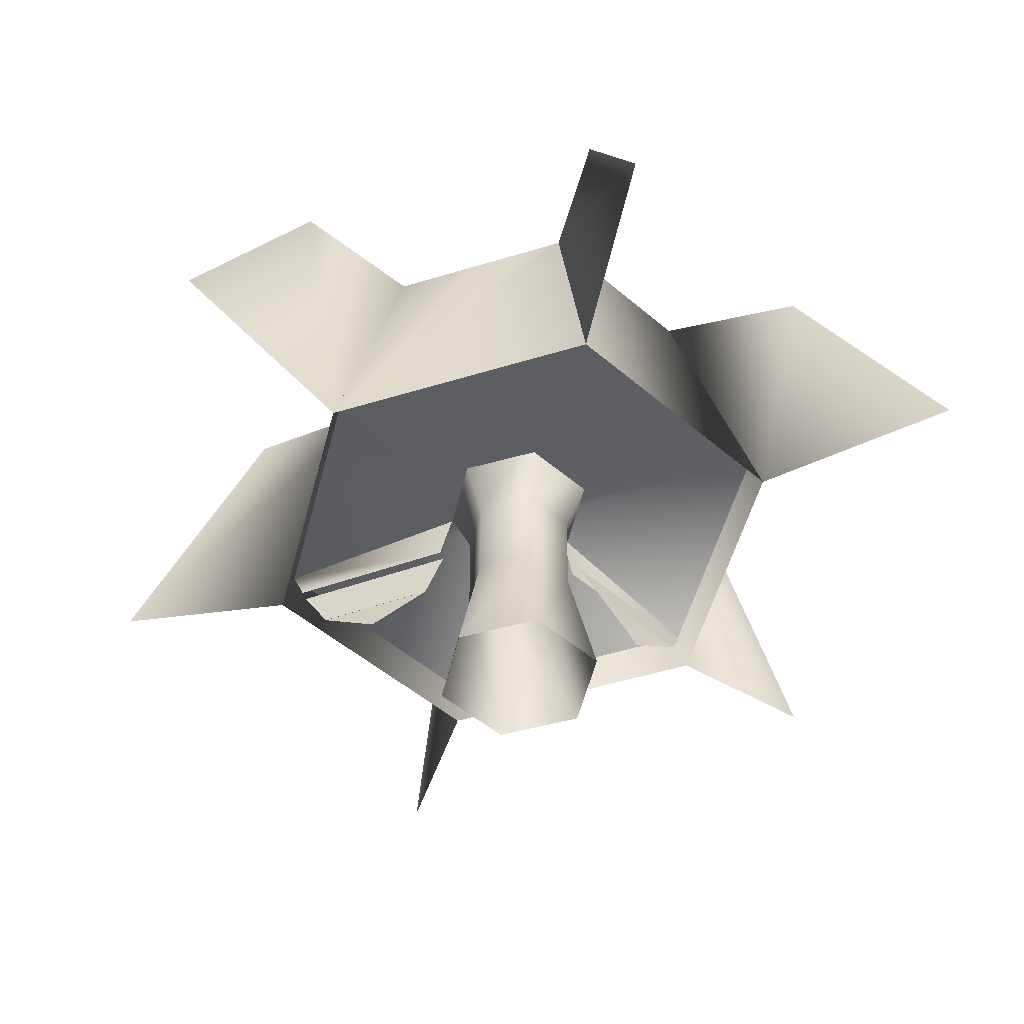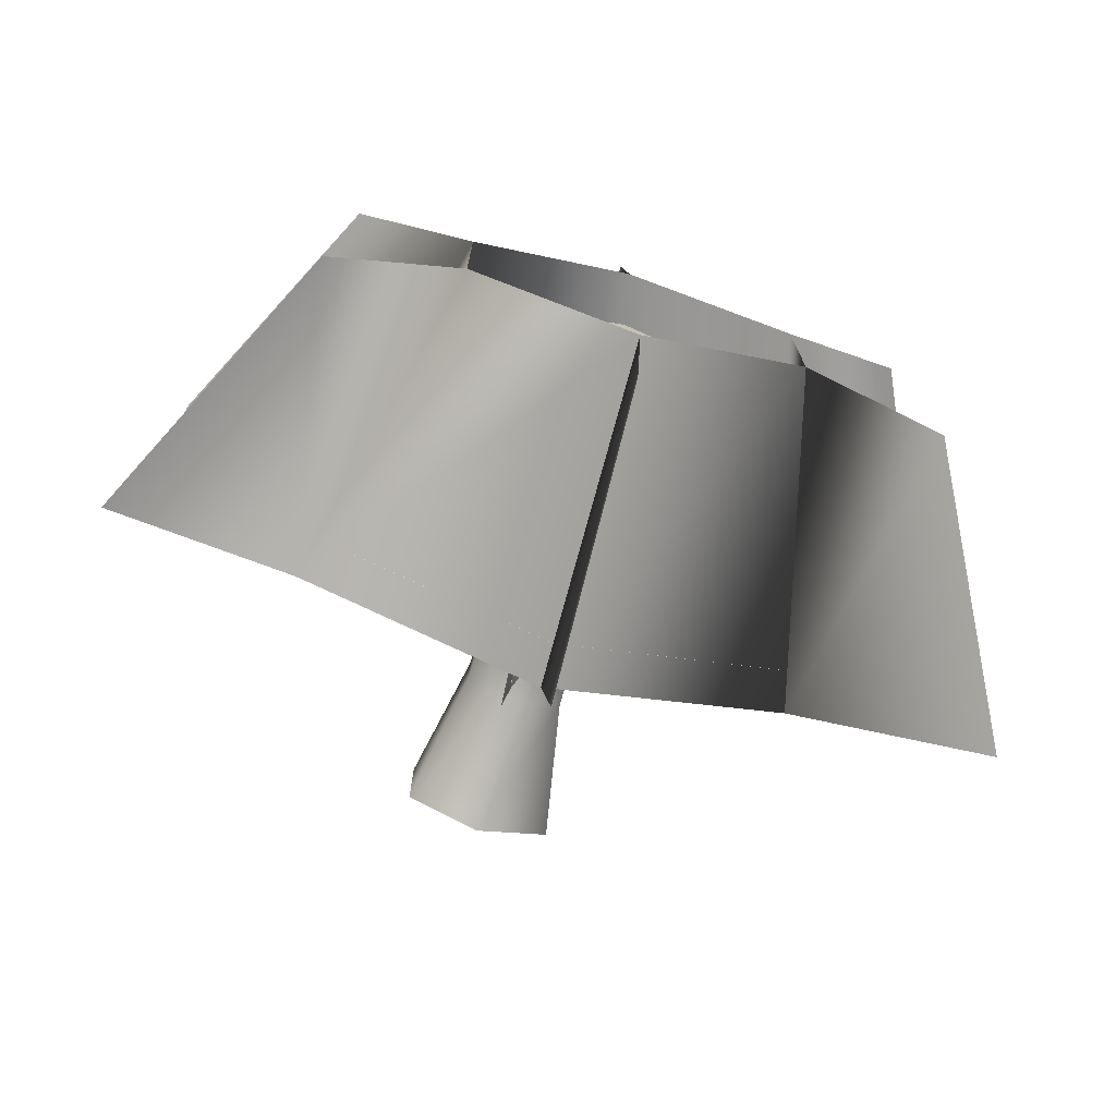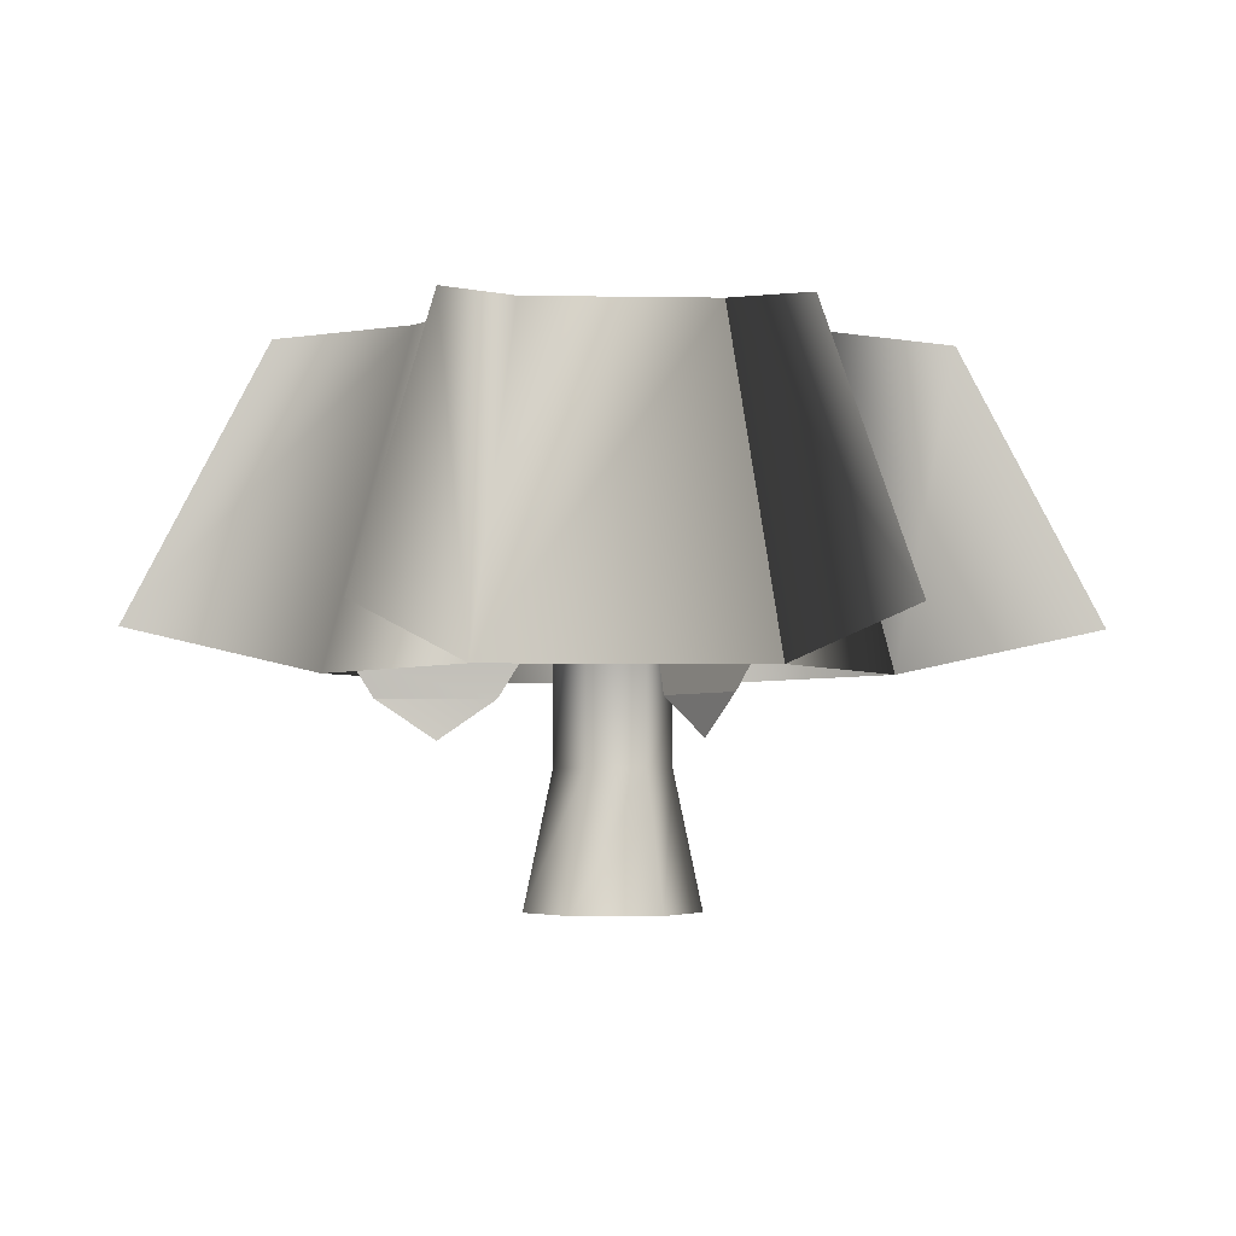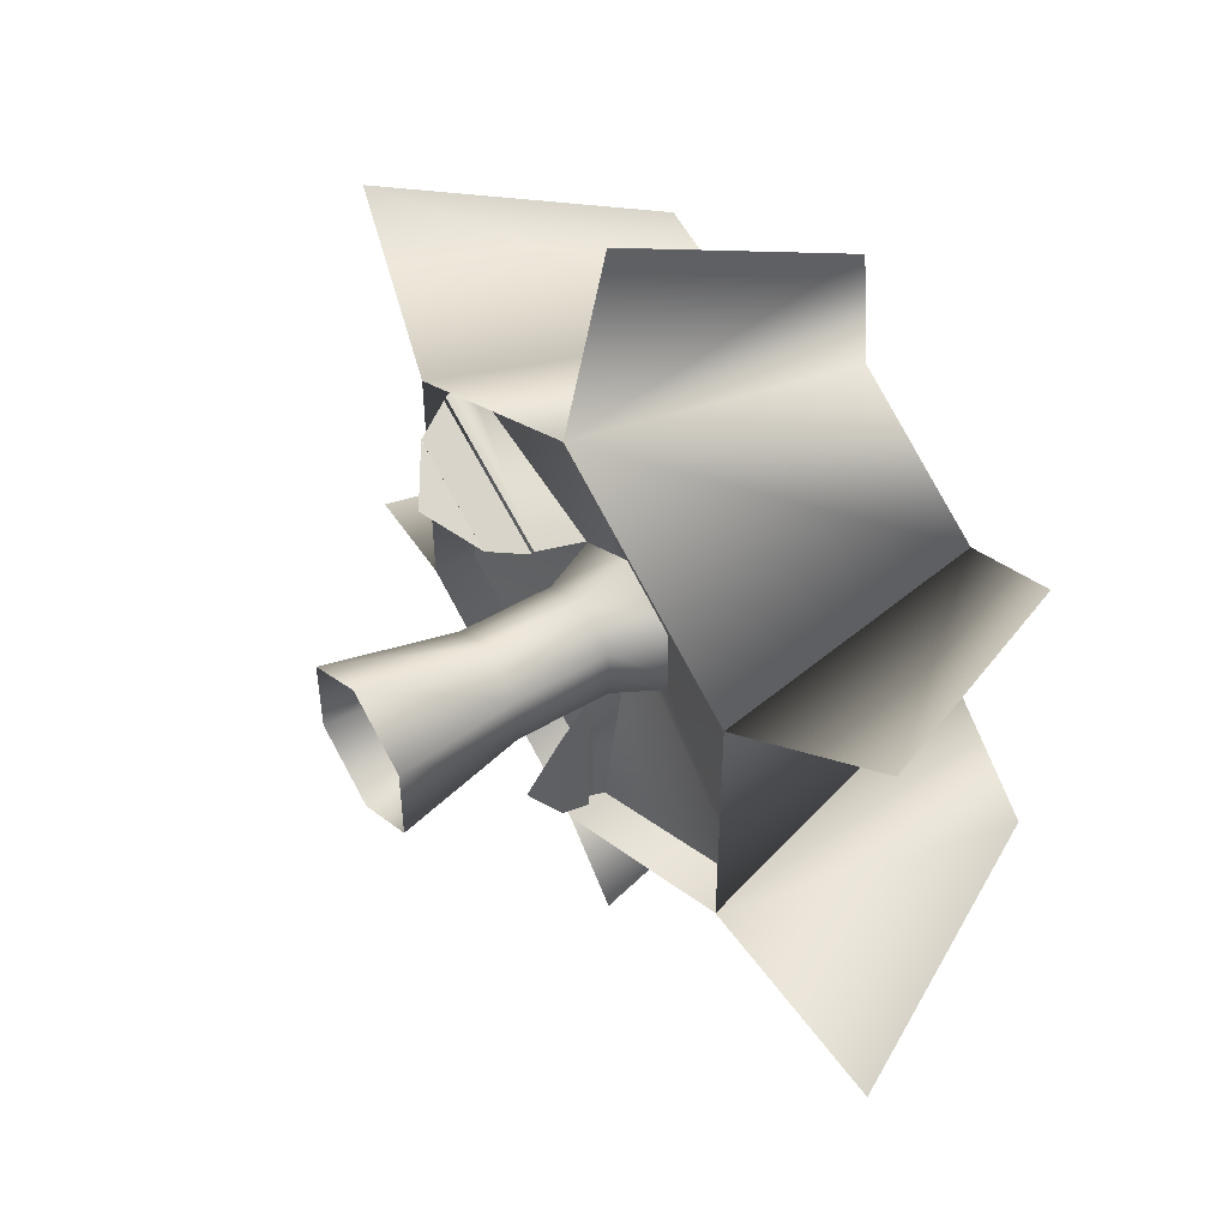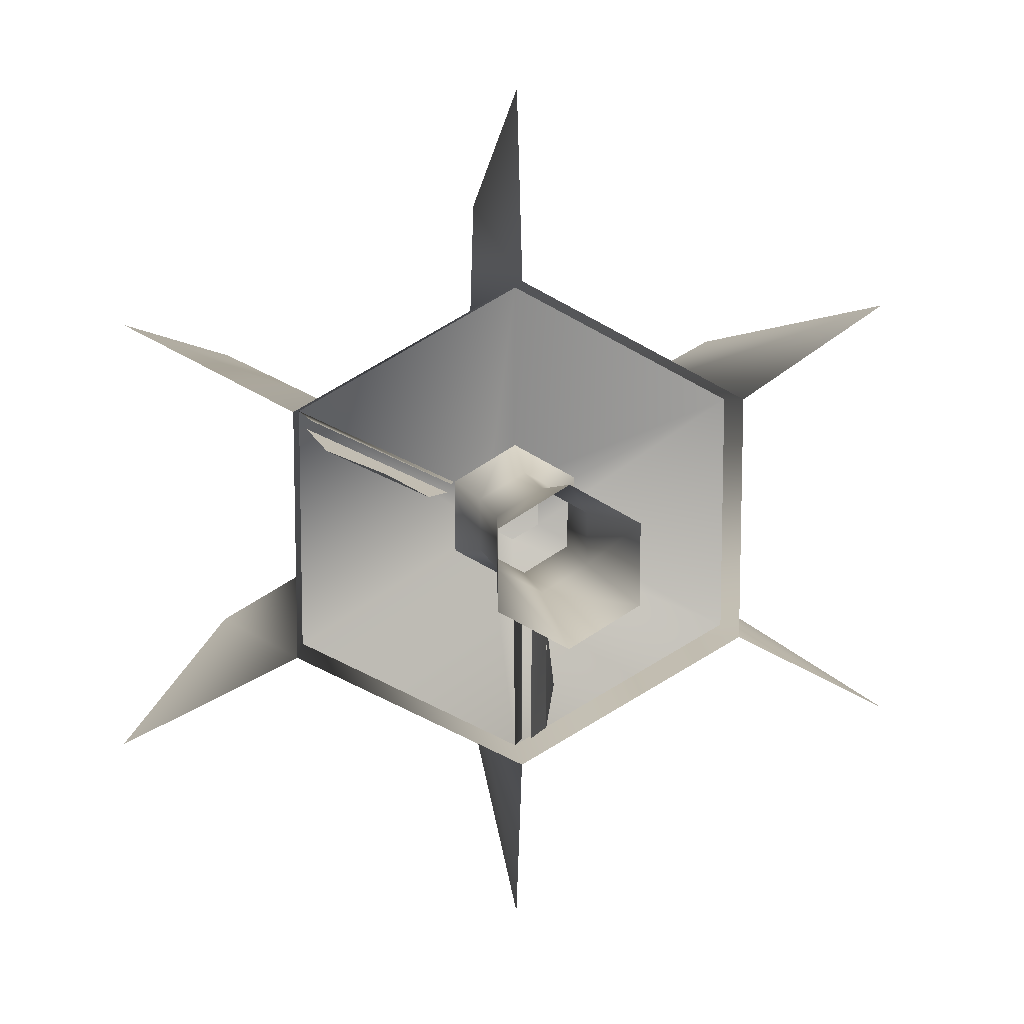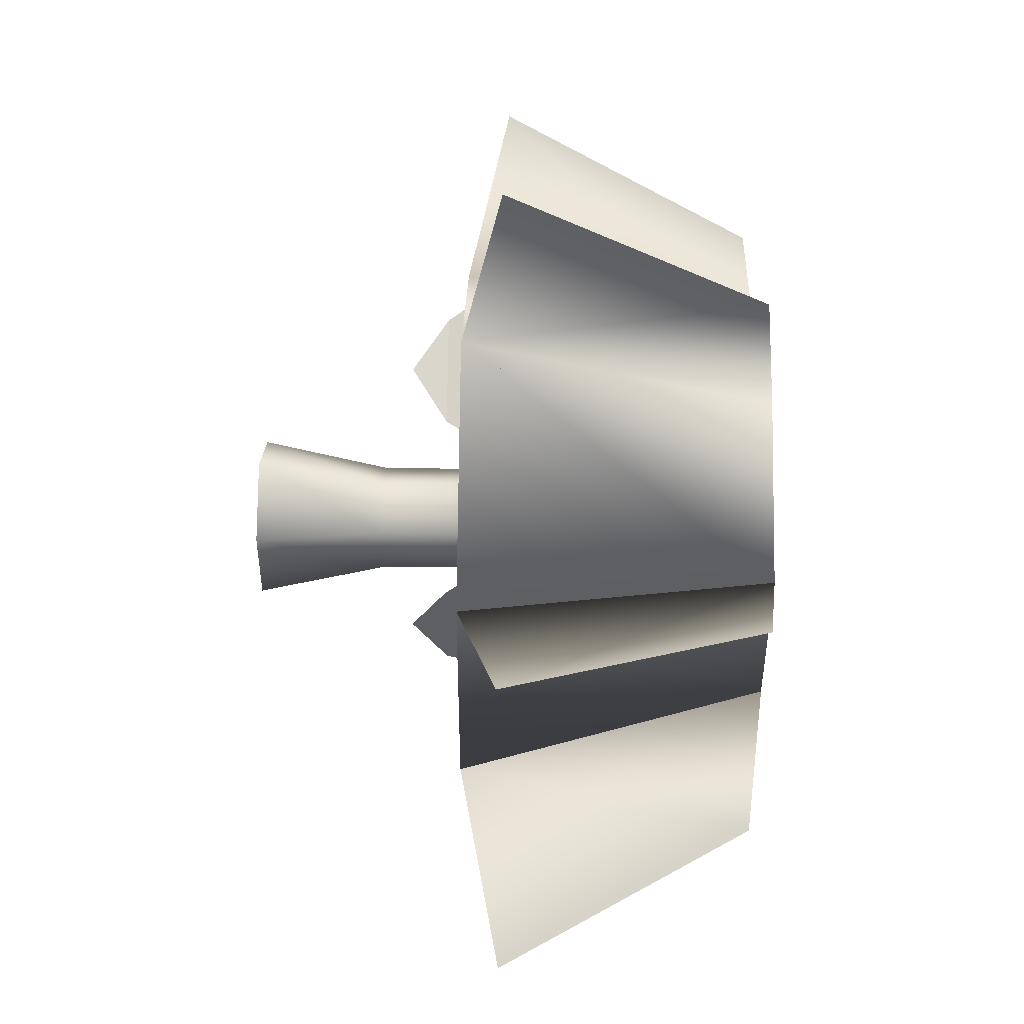
<metadata>
{"format":"obj","ext":"obj","renderer":"f3d","projection":"perspective","resolution":1024,"background":"white","views":[{"elev":-50.7,"azim":47.0,"up":"+Y"},{"elev":-75.1,"azim":163.7,"up":"+Z"},{"elev":-3.2,"azim":-93.6,"up":"+Y"},{"elev":49.7,"azim":56.8,"up":"+Z"},{"elev":11.0,"azim":-10.9,"up":"+Z"},{"elev":48.1,"azim":90.8,"up":"+Z"}]}
</metadata>
<code>
o
v -8.113e-08 -3.893 7.689
v 6.659 -3.893 3.844
v 4.425 8.364 2.555
v 4.425 17.38 2.555
v 7.015 24.56 -4.05
v 7.015 24.56 4.05
v 4.425 17.38 -2.555
v 4.425 8.364 -2.555
v 6.659 -3.893 -3.845
v 9.142e-08 24.56 -8.1
v -9.141e-08 17.38 -5.11
v -2.376e-07 8.364 -5.11
v -7.533e-07 -3.893 -7.689
v -7.015 24.56 -4.05
v -4.425 17.38 -2.555
v -4.425 8.364 -2.555
v -6.659 -3.893 -3.845
v -7.015 24.56 4.05
v -4.425 17.38 2.555
v -4.425 8.364 2.555
v -6.659 -3.893 3.844
v 7.996e-07 24.56 8.1
v 3.553e-07 17.38 5.11
v 2.091e-07 8.364 5.11
v -14.66 10.73 6.528
v -20.06 14.3 8.435
v -10.09 14.29 3.544
v 1.66 10.69 -15.01
v 1.662 14.3 -20.39
v 1.673 14.29 -9.822
v 0.8172 17.61 -7.773
v 0.8089 17.59 -22.43
v 1.652 14.3 -20.39
v -0.4067 20.1 -23.83
v -0.1417 22.67 -6.411
v -0.1599 17.55 -7.773
v -0.1736 17.53 -22.43
v -7.754 17.61 3.32
v -10.08 14.29 3.555
v -21.59 17.59 10.1
v -20.05 14.3 8.451
v -22.06 20.1 11.5
v -6.227 22.67 3.456
v -7.303 17.55 4.135
v -21.13 17.53 10.92
v -27.07 44.85 14.01
v -38.84 20.34 20.36
v -15.85 46.2 8.103
v 22.18 16.37 11.98
v 15.04 46.2 8.103
v 37.83 20.34 20.68
v 26.1 44.85 14.28
v -0.4033 16.37 -24.79
v -0.4033 46.2 -17.04
v -0.2025 20.34 -41.88
v -0.2396 44.85 -29.13
v -0.4033 16.37 24.23
v -0.4033 46.2 16.48
v -0.2256 44.85 29.68
v -0.1853 20.34 42.68
v -0.1275 43.92 0.1619
v -0.1275 40.52 -16.77
v -15.73 40.52 -8.302
v 15.47 40.52 -8.302
v 15.47 40.52 8.626
v -0.1275 40.52 17.09
v -15.73 40.52 8.626
v -0.4067 20.1 -23.83
v -0.1525 22.67 -2.731
v -2.817 22.67 -1.286
v 21.26 20.1 -12.08
v 2.512 22.67 -1.286
v 21.27 20.1 11.47
v 2.512 22.67 1.606
v -0.1525 22.67 3.051
v -0.3882 20.1 23.27
v -2.817 22.67 1.606
v -22.06 20.1 11.5
v -22.08 20.1 -12.08
v -22.99 16.37 -12.53
v -15.85 46.2 -8.658
v -28.1 44.85 -15.11
v -40.1 20.34 -21.58
v 22.18 16.37 11.98
v 15.04 46.2 -8.658
v 15.04 46.2 8.103
v 22.18 16.37 -12.53
v 27.11 44.85 -15.4
v 39.07 20.34 -21.93
v -0.4033 46.2 -17.04
v -0.4033 16.37 -24.79
v -15.85 46.2 8.103
v -22.99 16.37 11.98
v -22.99 16.37 11.98
g Geoset0
f 1 2 3
f 4 5 6
f 4 7 5
f 3 7 4
f 3 8 7
f 2 8 3
f 2 9 8
f 7 10 5
f 7 11 10
f 8 11 7
f 8 12 11
f 9 12 8
f 9 13 12
f 11 14 10
f 11 15 14
f 12 15 11
f 12 16 15
f 13 16 12
f 13 17 16
f 15 18 14
f 15 19 18
f 16 19 15
f 16 20 19
f 17 20 16
f 17 21 20
f 19 22 18
f 19 23 22
f 20 23 19
f 20 24 23
f 21 24 20
f 21 1 24
f 23 6 22
f 23 4 6
f 24 4 23
f 24 3 4
f 1 3 24
g Geoset1
f 25 26 27
f 28 29 30
f 31 30 32
f 30 33 32
f 34 35 36
f 36 37 34
f 38 39 40
f 39 41 40
f 42 43 44
f 44 45 42
g Geoset2
f 46 47 48
f 49 50 51
f 52 51 50
f 53 54 55
f 56 55 54
f 57 58 59
f 59 60 57
f 61 62 63
f 61 64 62
f 61 65 64
f 61 66 65
f 61 67 66
f 61 63 67
f 68 69 70
f 71 69 68
f 71 72 69
f 73 72 71
f 73 74 72
f 75 74 73
f 76 75 73
f 77 75 76
f 78 77 76
f 70 77 78
f 79 70 78
f 68 70 79
f 80 81 82
f 82 83 80
f 84 85 86
f 84 87 85
f 88 89 87
f 87 85 88
f 87 90 85
f 87 91 90
f 91 81 90
f 91 80 81
f 80 92 81
f 80 93 92
f 93 58 92
f 93 57 58
f 57 86 58
f 57 84 86
f 94 48 47

</code>
